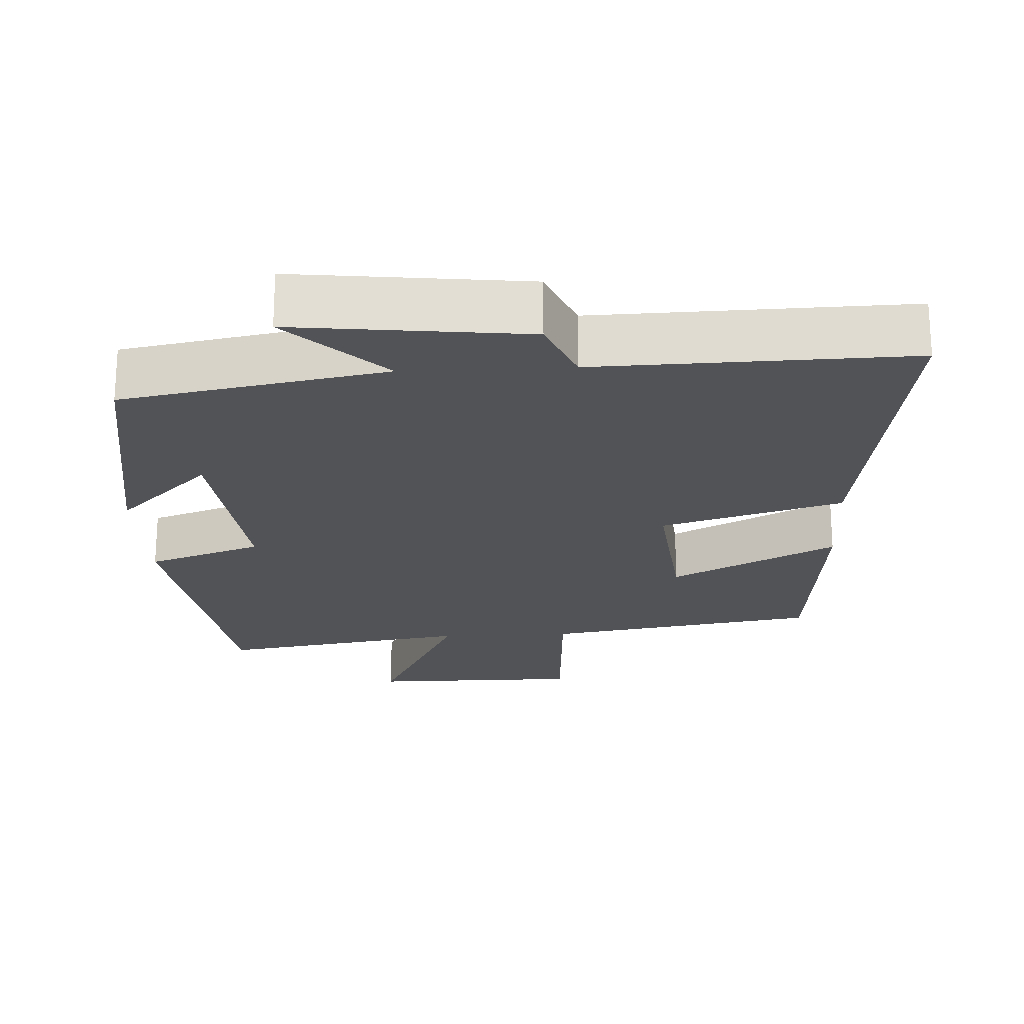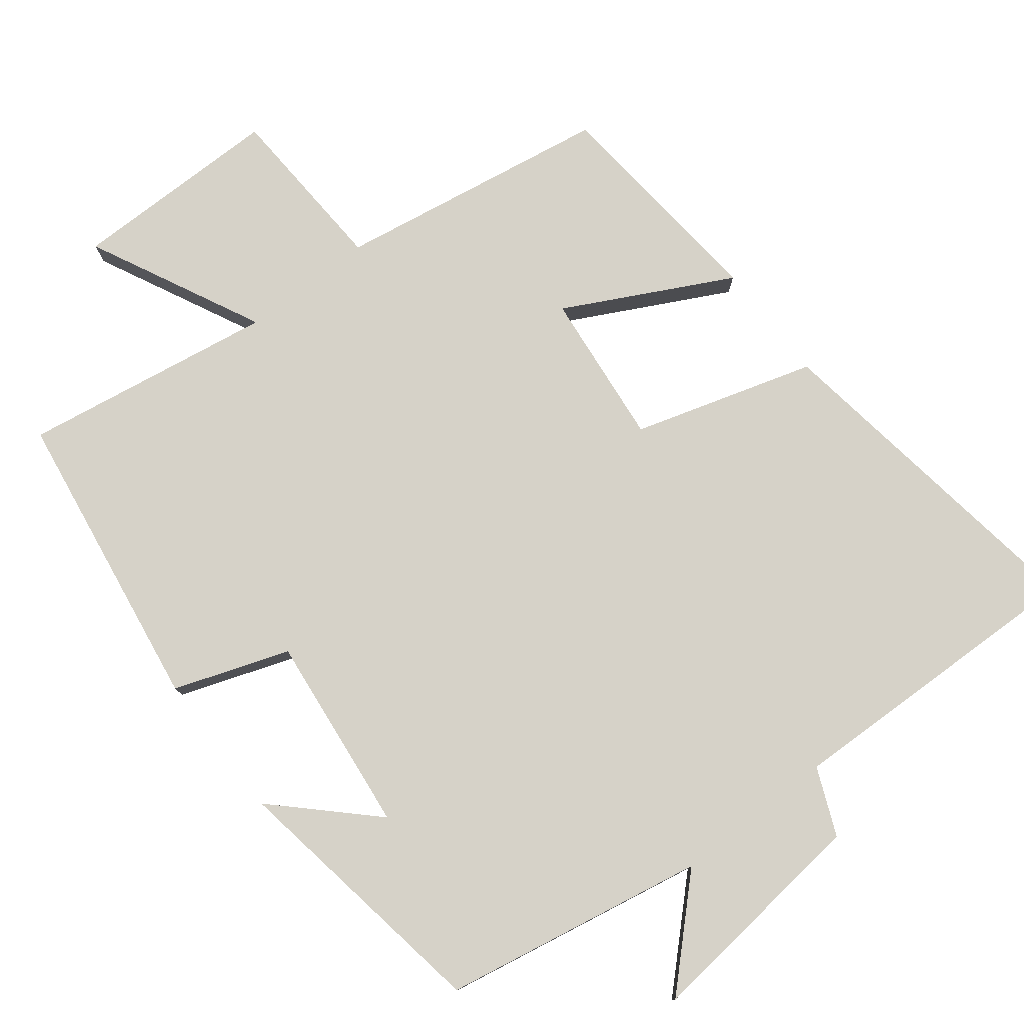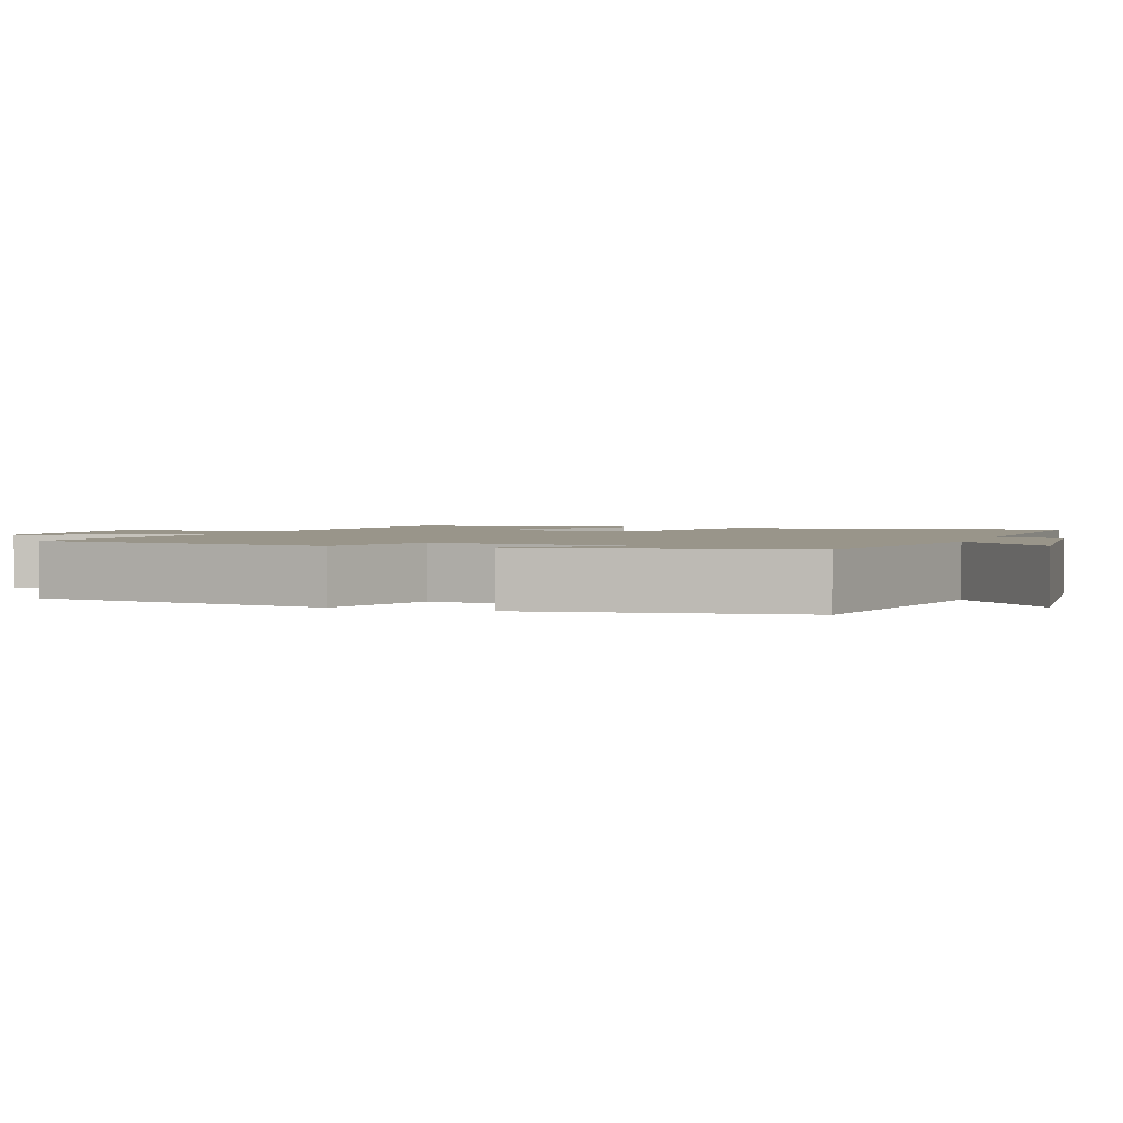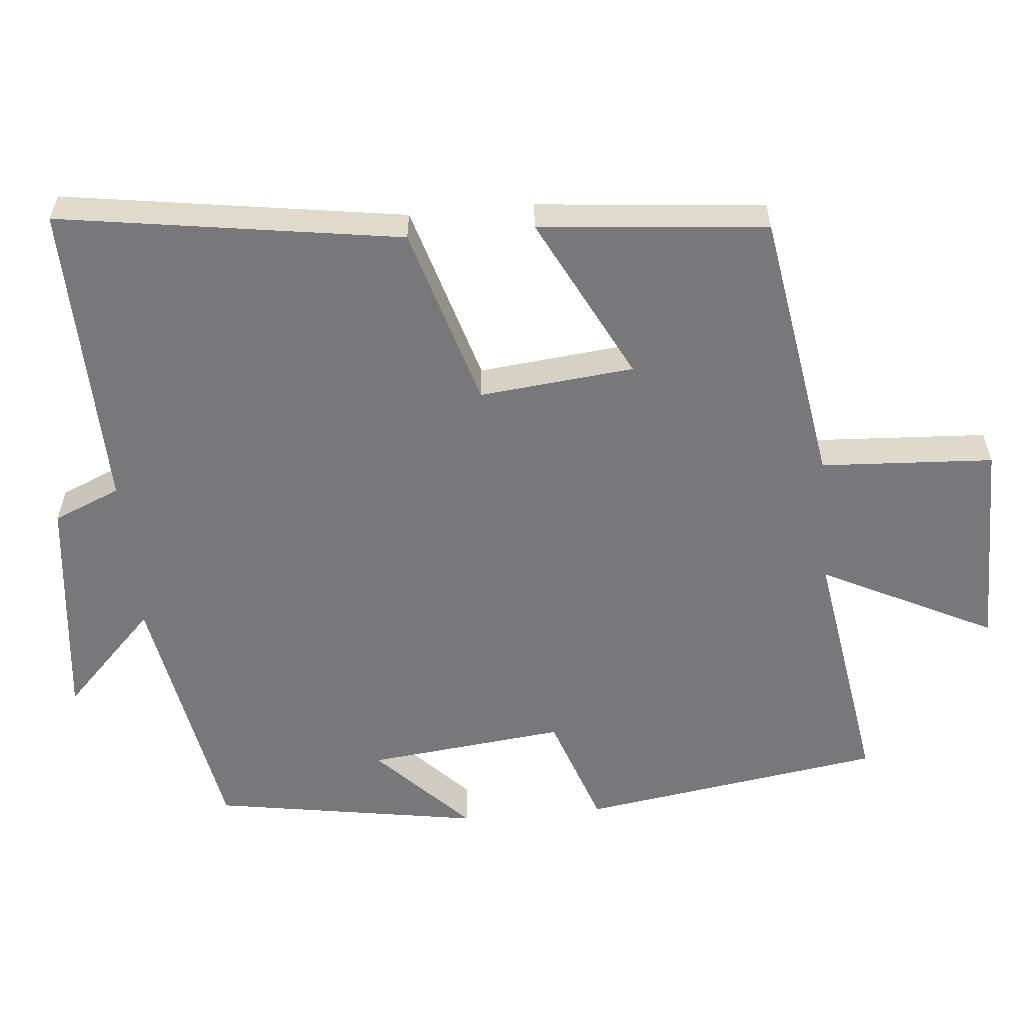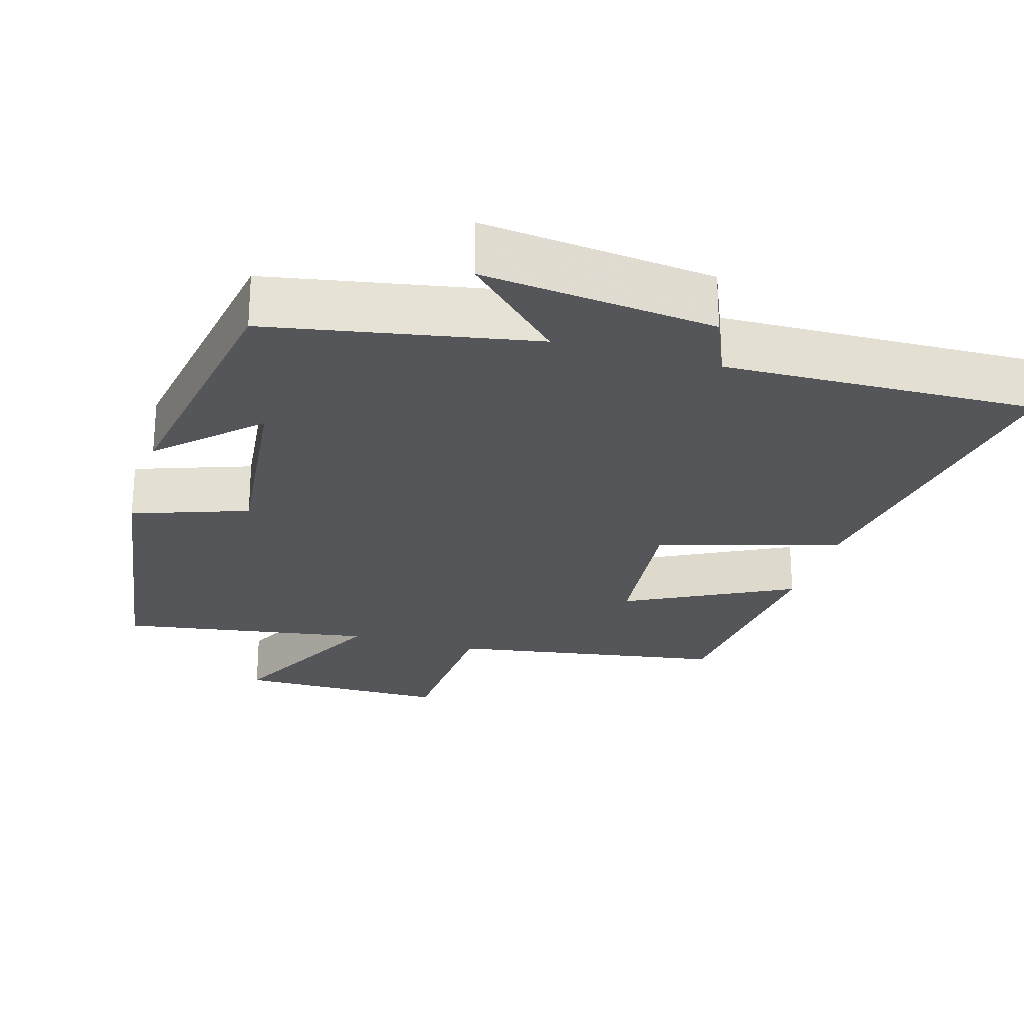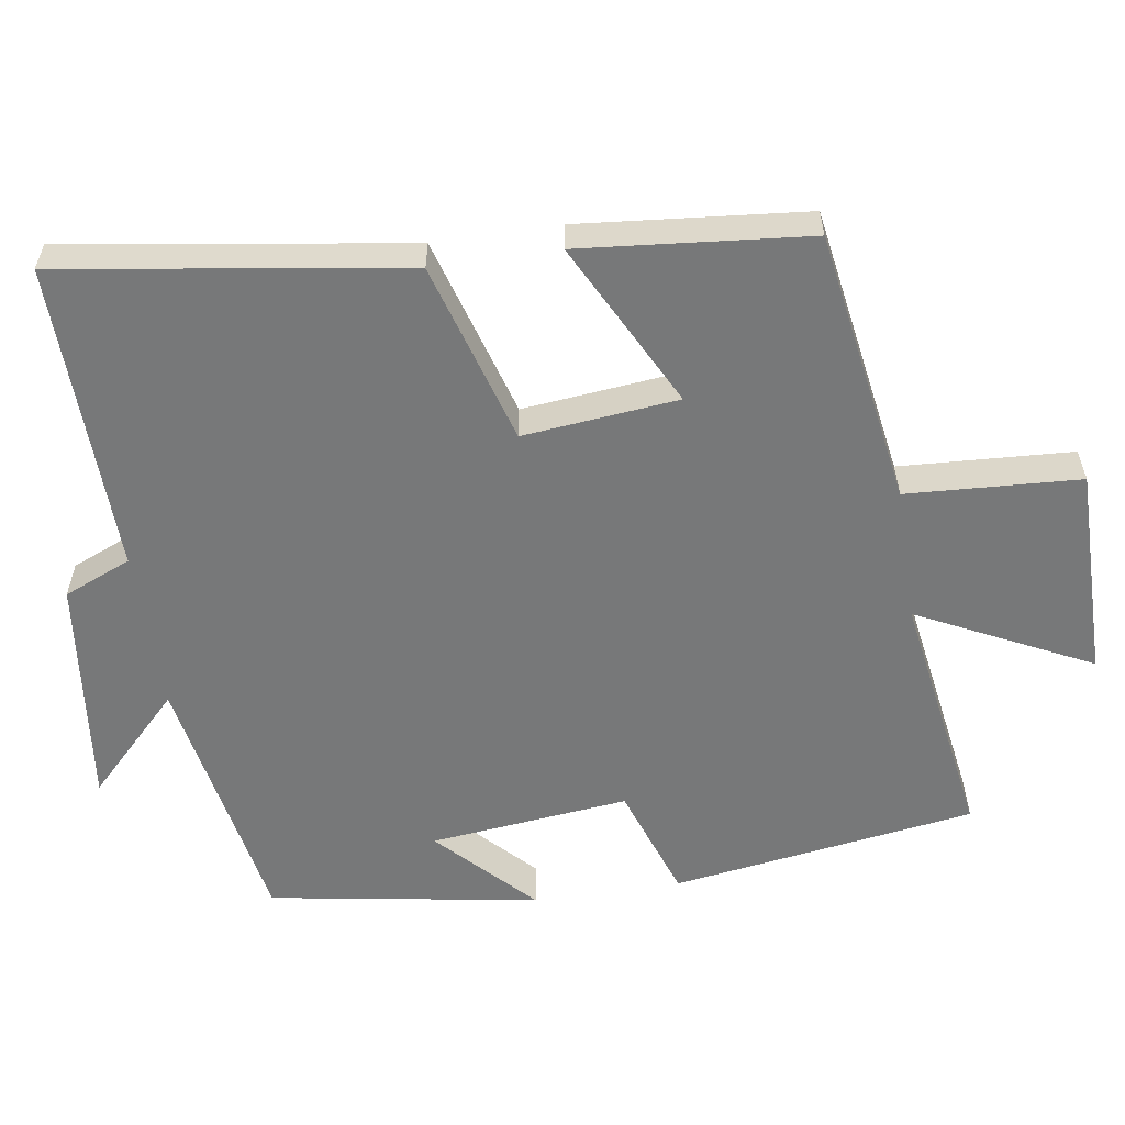
<metadata>
{"format":"obj","ext":"obj","renderer":"f3d","projection":"perspective","resolution":1024,"background":"white","views":[{"elev":-21.9,"azim":-177.1,"up":"+Y"},{"elev":78.3,"azim":142.2,"up":"+Y"},{"elev":2.1,"azim":110.4,"up":"+Y"},{"elev":-57.6,"azim":-84.8,"up":"+Y"},{"elev":-25.1,"azim":163.6,"up":"+Y"},{"elev":-57.4,"azim":-81.4,"up":"+Y"}]}
</metadata>
<code>
v -0.57 0.07 -0.511
v -0.5 0.07 -0.043
v -0.252 0.07 0.031
v -0.274 0.07 0.243
v -0.5 0.07 0.127
v -0.471 0.07 0.439
v -0.095 0.07 0.5
v -0.082 0.07 0.737
v 0.208 0.07 0.737
v 0.091 0.07 0.5
v 0.437 0.07 0.555
v 0.5 0.07 0.139
v 0.343 0.07 0.084
v 0.373 0.07 -0.188
v 0.5 0.07 -0.065
v 0.44 0.07 -0.434
v 0.08 0.07 -0.5
v 0.211 0.07 -0.628
v -0.105 0.07 -0.592
v -0.144 0.07 -0.5
v -0.57 0 -0.511
v -0.5 0 -0.043
v -0.252 0 0.031
v -0.274 0 0.243
v -0.5 0 0.127
v -0.471 0 0.439
v -0.095 0 0.5
v -0.082 0 0.737
v 0.208 0 0.737
v 0.091 0 0.5
v 0.437 0 0.555
v 0.5 0 0.139
v 0.343 0 0.084
v 0.373 0 -0.188
v 0.5 0 -0.065
v 0.44 0 -0.434
v 0.08 0 -0.5
v 0.211 0 -0.628
v -0.105 0 -0.592
v -0.144 0 -0.5
f 17 18 19 20
f 16 17 20
f 14 15 16
f 14 16 20 1
f 10 11 12 13
f 10 13 14 1
f 7 8 9 10
f 4 5 6 7
f 3 4 7 10
f 1 2 3
f 1 3 10
f 40 39 38 37
f 40 37 36
f 36 35 34
f 21 40 36 34
f 33 32 31 30
f 21 34 33 30
f 30 29 28 27
f 27 26 25 24
f 30 27 24 23
f 23 22 21
f 30 23 21
f 1 21 22 2
f 2 22 23 3
f 3 23 24 4
f 4 24 25 5
f 5 25 26 6
f 6 26 27 7
f 7 27 28 8
f 8 28 29 9
f 9 29 30 10
f 10 30 31 11
f 11 31 32 12
f 12 32 33 13
f 13 33 34 14
f 14 34 35 15
f 15 35 36 16
f 16 36 37 17
f 17 37 38 18
f 18 38 39 19
f 19 39 40 20
f 20 40 21 1

</code>
